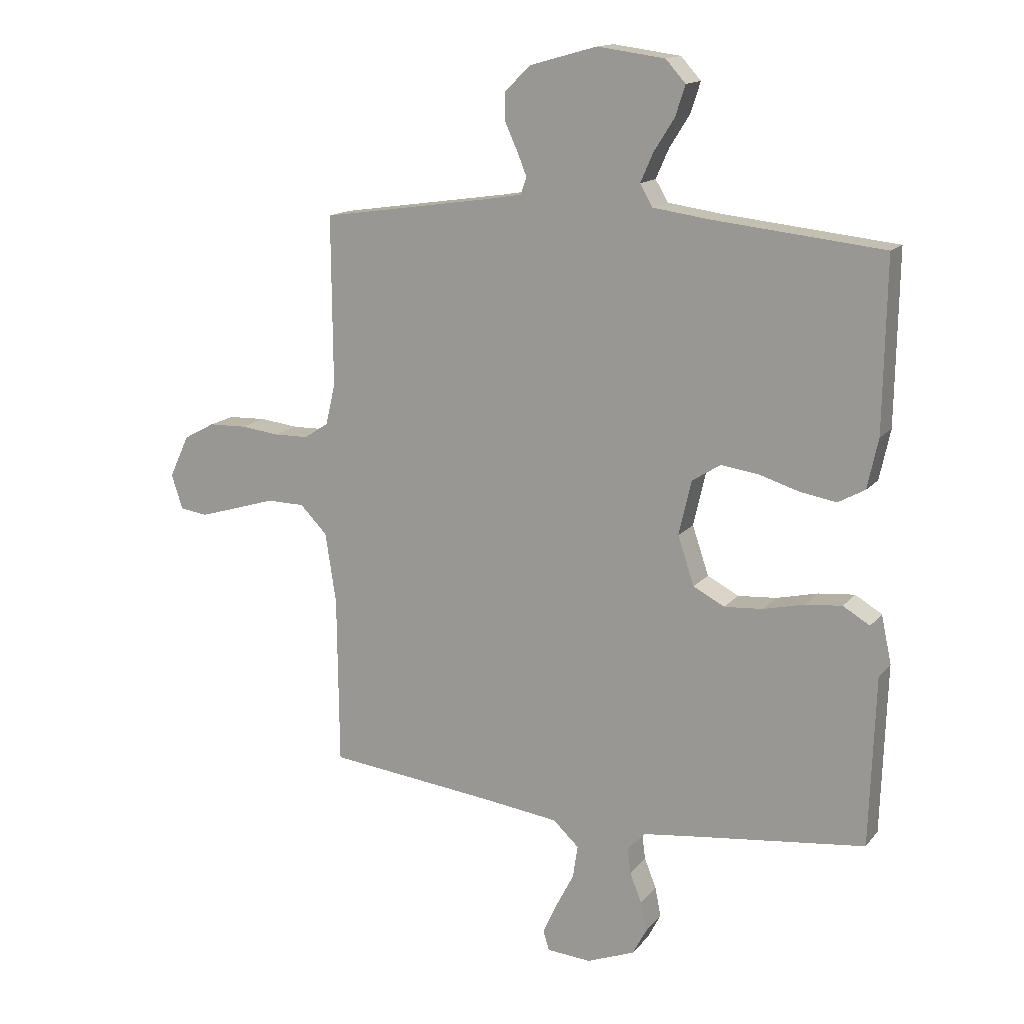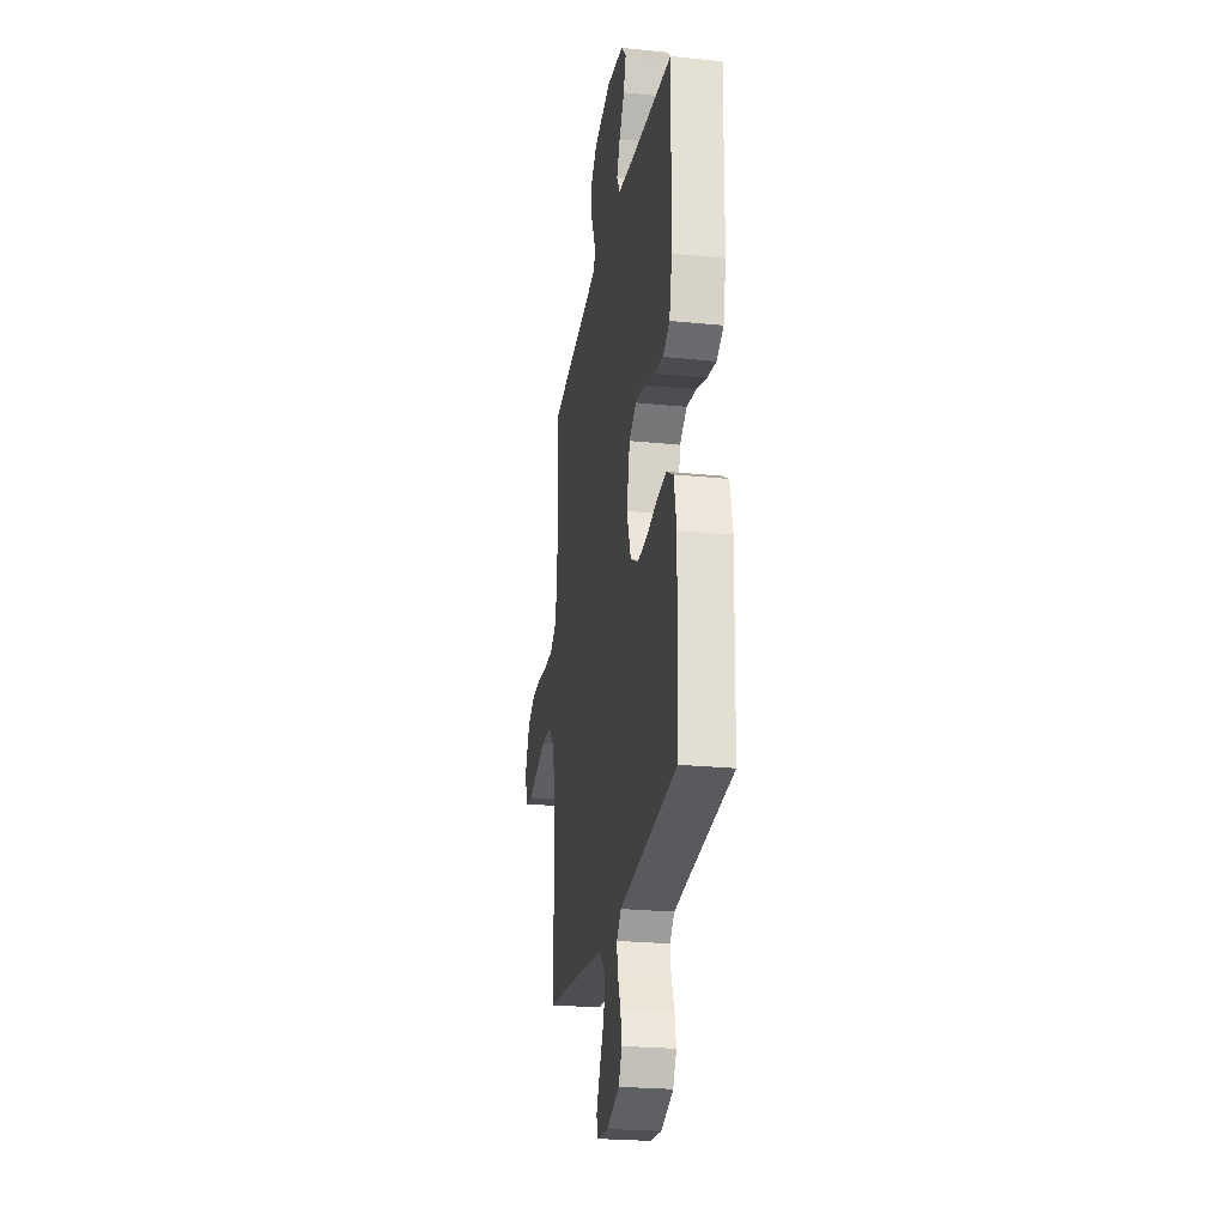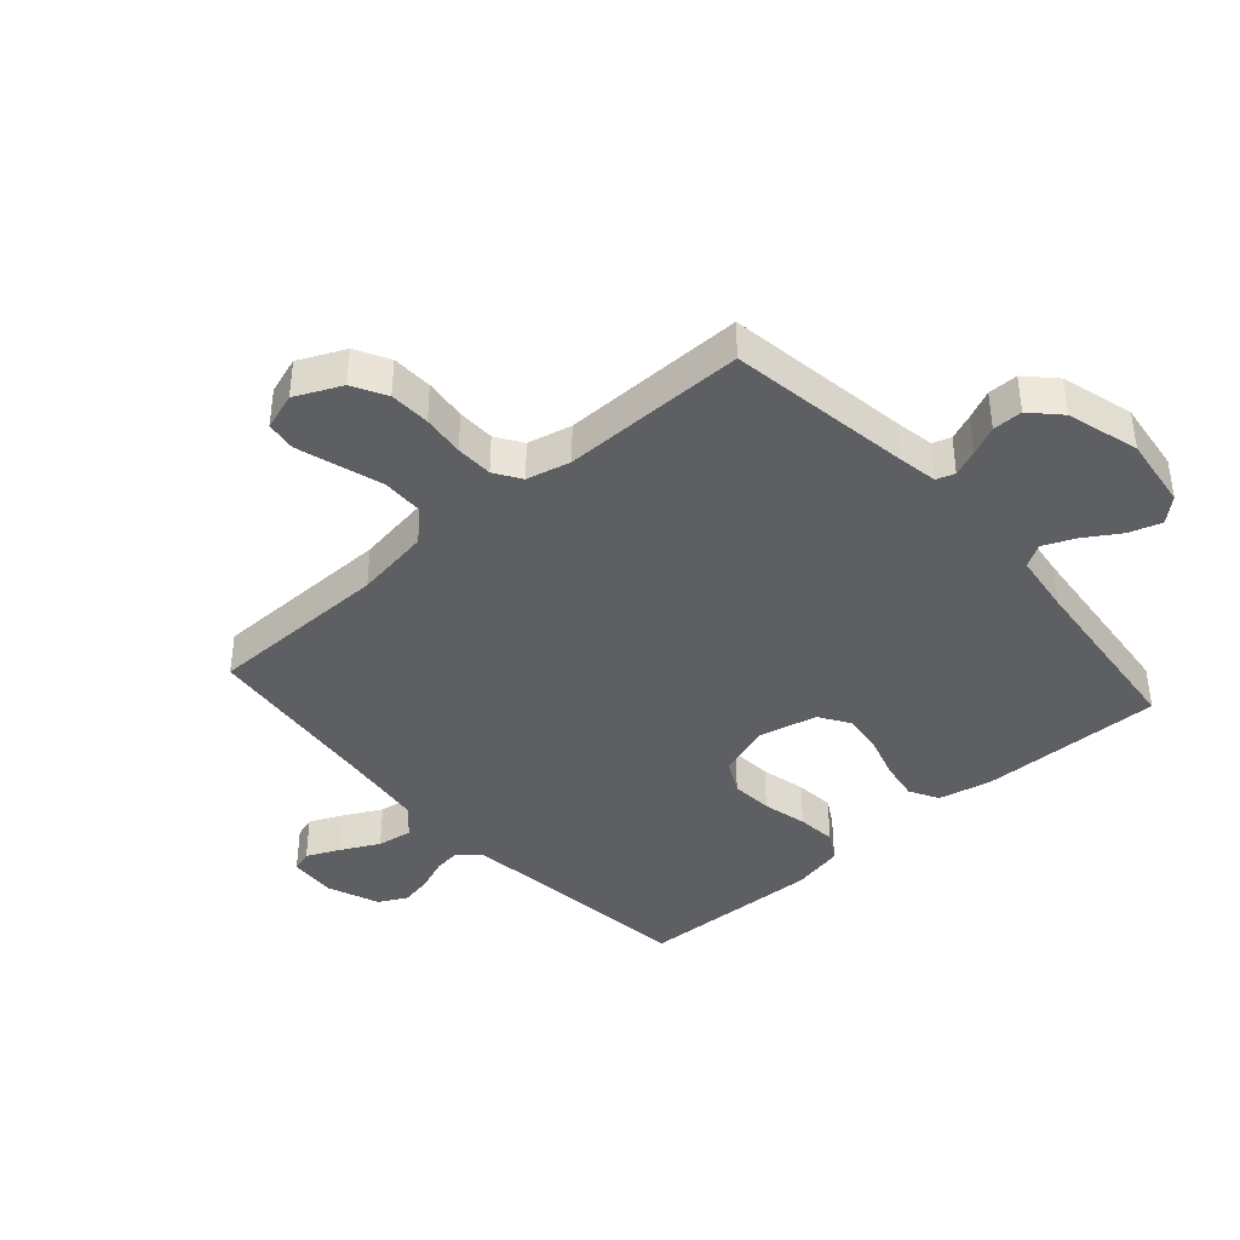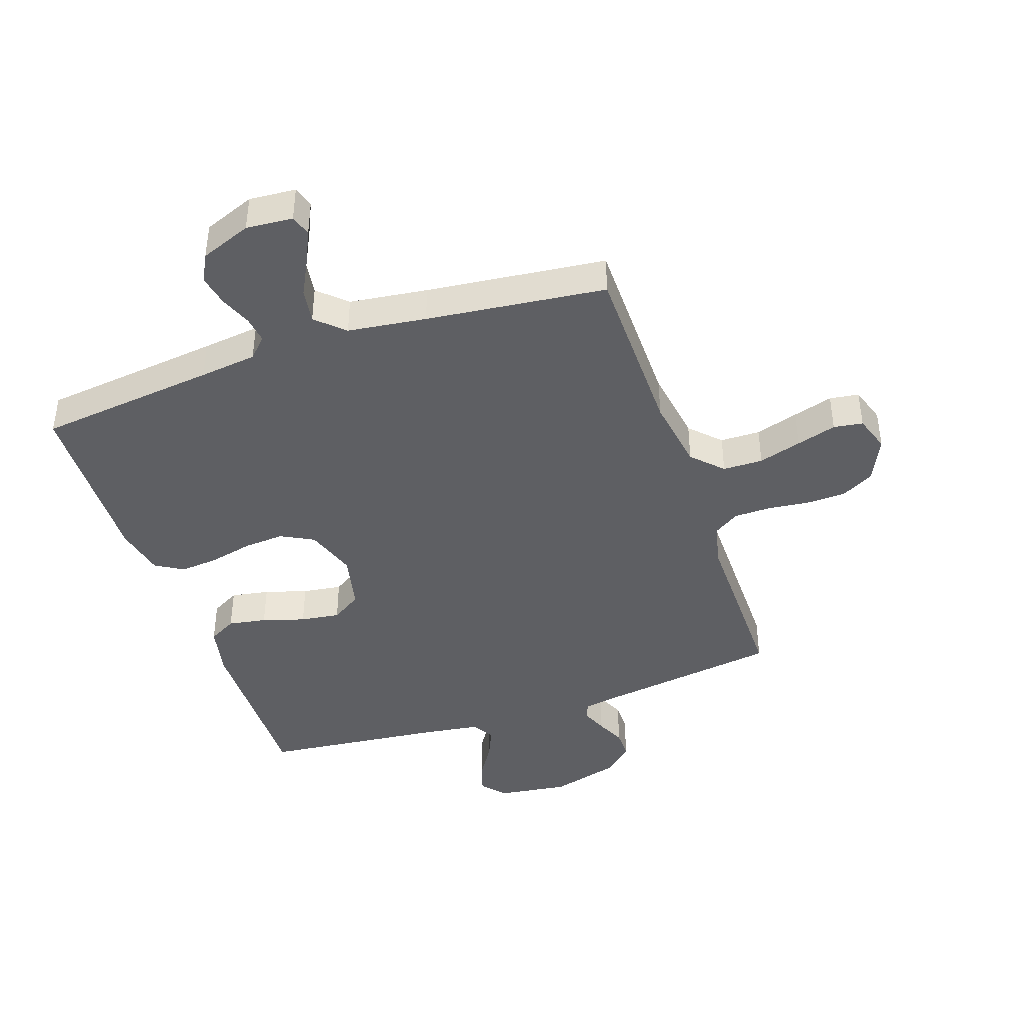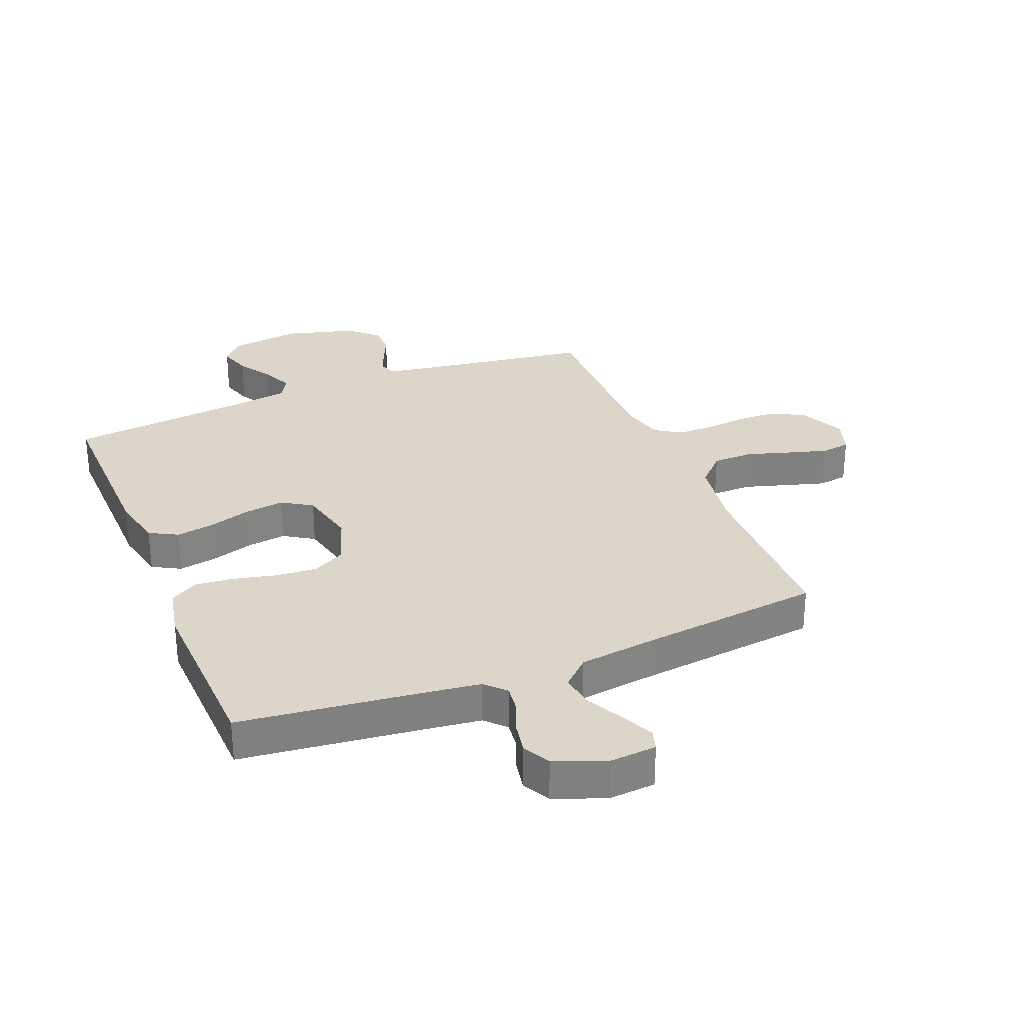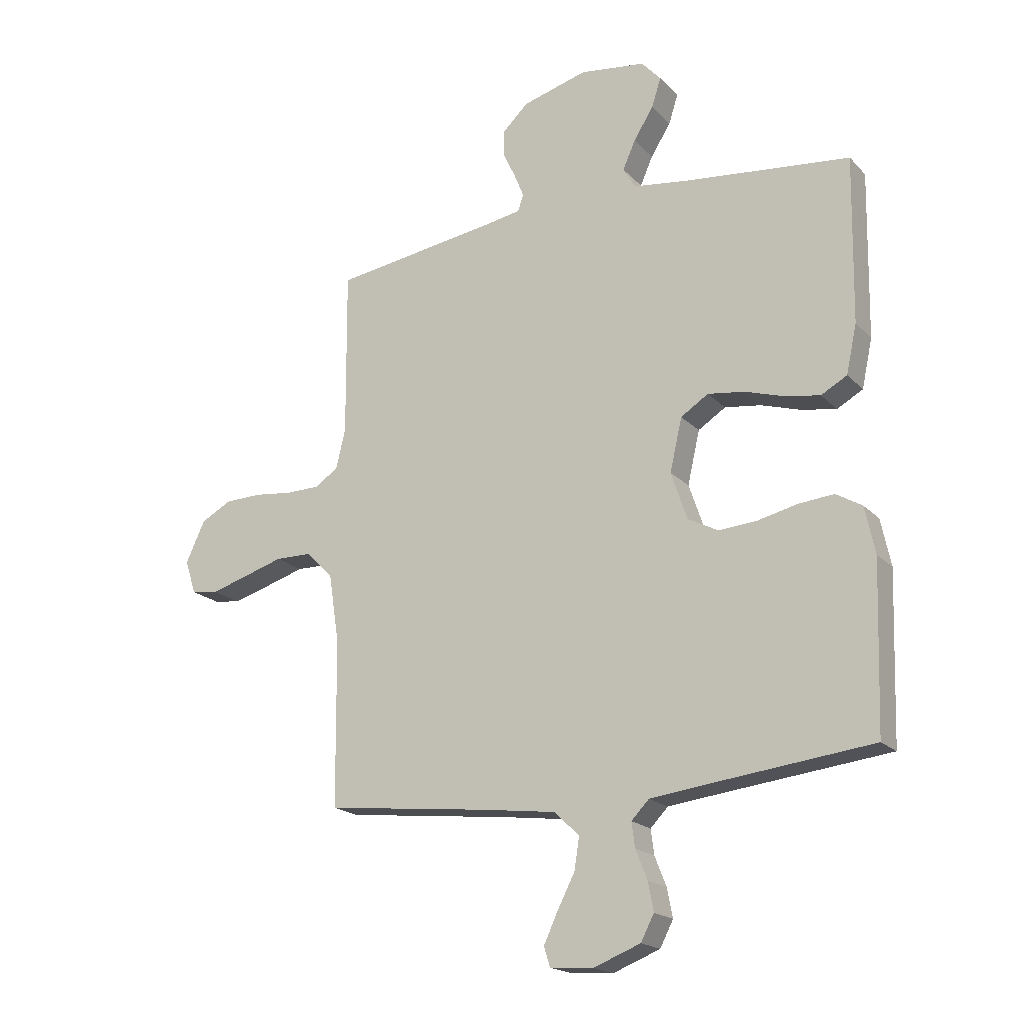
<metadata>
{"format":"obj","ext":"obj","renderer":"f3d","projection":"perspective","resolution":1024,"background":"white","views":[{"elev":14.7,"azim":24.8,"up":"+Z"},{"elev":-24.4,"azim":80.5,"up":"+Z"},{"elev":-40.0,"azim":-48.4,"up":"+Y"},{"elev":-42.0,"azim":-161.1,"up":"+Y"},{"elev":29.9,"azim":157.9,"up":"+Y"},{"elev":-19.0,"azim":29.3,"up":"+Z"}]}
</metadata>
<code>
v 0.5 0.07 0.5
v 0.495 0.07 0.2
v 0.476 0.07 0.112
v 0.429 0.07 0.086
v 0.365 0.07 0.097
v 0.294 0.07 0.119
v 0.228 0.07 0.128
v 0.178 0.07 0.096
v 0.156 0.07 0
v 0.185 0.07 -0.086
v 0.24 0.07 -0.115
v 0.308 0.07 -0.11
v 0.381 0.07 -0.093
v 0.445 0.07 -0.087
v 0.492 0.07 -0.115
v 0.51 0.07 -0.2
v 0.5 0.07 -0.5
v 0.2 0.07 -0.535
v 0.104 0.07 -0.547
v 0.072 0.07 -0.58
v 0.078 0.07 -0.625
v 0.099 0.07 -0.678
v 0.109 0.07 -0.73
v 0.085 0.07 -0.776
v 0 0.07 -0.809
v -0.078 0.07 -0.803
v -0.089 0.07 -0.768
v -0.064 0.07 -0.714
v -0.032 0.07 -0.652
v -0.023 0.07 -0.594
v -0.069 0.07 -0.551
v -0.2 0.07 -0.534
v -0.5 0.07 -0.5
v -0.503 0.07 -0.2
v -0.522 0.07 -0.076
v -0.57 0.07 -0.027
v -0.637 0.07 -0.026
v -0.709 0.07 -0.048
v -0.776 0.07 -0.068
v -0.825 0.07 -0.061
v -0.845 0.07 0
v -0.81 0.07 0.075
v -0.755 0.07 0.105
v -0.688 0.07 0.107
v -0.619 0.07 0.099
v -0.558 0.07 0.1
v -0.515 0.07 0.128
v -0.498 0.07 0.2
v -0.5 0.07 0.5
v -0.2 0.07 0.544
v -0.135 0.07 0.555
v -0.125 0.07 0.585
v -0.142 0.07 0.627
v -0.164 0.07 0.675
v -0.164 0.07 0.724
v -0.118 0.07 0.768
v 0 0.07 0.801
v 0.119 0.07 0.785
v 0.154 0.07 0.746
v 0.137 0.07 0.693
v 0.101 0.07 0.636
v 0.078 0.07 0.584
v 0.1 0.07 0.546
v 0.2 0.07 0.532
v 0.5 0 0.5
v 0.495 0 0.2
v 0.476 0 0.112
v 0.429 0 0.086
v 0.365 0 0.097
v 0.294 0 0.119
v 0.228 0 0.128
v 0.178 0 0.096
v 0.156 0 0
v 0.185 0 -0.086
v 0.24 0 -0.115
v 0.308 0 -0.11
v 0.381 0 -0.093
v 0.445 0 -0.087
v 0.492 0 -0.115
v 0.51 0 -0.2
v 0.5 0 -0.5
v 0.2 0 -0.535
v 0.104 0 -0.547
v 0.072 0 -0.58
v 0.078 0 -0.625
v 0.099 0 -0.678
v 0.109 0 -0.73
v 0.085 0 -0.776
v 0 0 -0.809
v -0.078 0 -0.803
v -0.089 0 -0.768
v -0.064 0 -0.714
v -0.032 0 -0.652
v -0.023 0 -0.594
v -0.069 0 -0.551
v -0.2 0 -0.534
v -0.5 0 -0.5
v -0.503 0 -0.2
v -0.522 0 -0.076
v -0.57 0 -0.027
v -0.637 0 -0.026
v -0.709 0 -0.048
v -0.776 0 -0.068
v -0.825 0 -0.061
v -0.845 0 0
v -0.81 0 0.075
v -0.755 0 0.105
v -0.688 0 0.107
v -0.619 0 0.099
v -0.558 0 0.1
v -0.515 0 0.128
v -0.498 0 0.2
v -0.5 0 0.5
v -0.2 0 0.544
v -0.135 0 0.555
v -0.125 0 0.585
v -0.142 0 0.627
v -0.164 0 0.675
v -0.164 0 0.724
v -0.118 0 0.768
v 0 0 0.801
v 0.119 0 0.785
v 0.154 0 0.746
v 0.137 0 0.693
v 0.101 0 0.636
v 0.078 0 0.584
v 0.1 0 0.546
v 0.2 0 0.532
f 59 60 61
f 58 59 61
f 57 58 61
f 56 57 61
f 55 56 61
f 54 55 61
f 53 54 61
f 52 53 61 62
f 51 52 62 63
f 48 49 50
f 51 63 64
f 50 51 64
f 48 50 64
f 47 48 64
f 43 44 45
f 42 43 45
f 41 42 45
f 40 41 45
f 39 40 45
f 38 39 45
f 37 38 45
f 36 37 45 46
f 47 64 1
f 46 47 1
f 36 46 1
f 35 36 1
f 27 28 29
f 26 27 29
f 25 26 29
f 24 25 29
f 23 24 29
f 22 23 29
f 21 22 29
f 20 21 29 30
f 19 20 30 31
f 16 17 18
f 15 16 18
f 14 15 18
f 13 14 18
f 12 13 18
f 19 31 32
f 18 19 32
f 12 18 32
f 11 12 32
f 4 5 6
f 3 4 6
f 2 3 6
f 1 2 6
f 1 6 7
f 1 7 8
f 35 1 8
f 34 35 8
f 32 33 34
f 11 32 34
f 10 11 34
f 34 8 9
f 9 10 34
f 125 124 123
f 125 123 122
f 125 122 121
f 125 121 120
f 125 120 119
f 125 119 118
f 125 118 117
f 126 125 117 116
f 127 126 116 115
f 114 113 112
f 128 127 115
f 128 115 114
f 128 114 112
f 128 112 111
f 109 108 107
f 109 107 106
f 109 106 105
f 109 105 104
f 109 104 103
f 109 103 102
f 109 102 101
f 110 109 101 100
f 65 128 111
f 65 111 110
f 65 110 100
f 65 100 99
f 93 92 91
f 93 91 90
f 93 90 89
f 93 89 88
f 93 88 87
f 93 87 86
f 93 86 85
f 94 93 85 84
f 95 94 84 83
f 82 81 80
f 82 80 79
f 82 79 78
f 82 78 77
f 82 77 76
f 96 95 83
f 96 83 82
f 96 82 76
f 96 76 75
f 70 69 68
f 70 68 67
f 70 67 66
f 70 66 65
f 71 70 65
f 72 71 65
f 72 65 99
f 72 99 98
f 98 97 96
f 98 96 75
f 98 75 74
f 73 72 98
f 98 74 73
f 1 65 66 2
f 2 66 67 3
f 3 67 68 4
f 4 68 69 5
f 5 69 70 6
f 6 70 71 7
f 7 71 72 8
f 8 72 73 9
f 9 73 74 10
f 10 74 75 11
f 11 75 76 12
f 12 76 77 13
f 13 77 78 14
f 14 78 79 15
f 15 79 80 16
f 16 80 81 17
f 17 81 82 18
f 18 82 83 19
f 19 83 84 20
f 20 84 85 21
f 21 85 86 22
f 22 86 87 23
f 23 87 88 24
f 24 88 89 25
f 25 89 90 26
f 26 90 91 27
f 27 91 92 28
f 28 92 93 29
f 29 93 94 30
f 30 94 95 31
f 31 95 96 32
f 32 96 97 33
f 33 97 98 34
f 34 98 99 35
f 35 99 100 36
f 36 100 101 37
f 37 101 102 38
f 38 102 103 39
f 39 103 104 40
f 40 104 105 41
f 41 105 106 42
f 42 106 107 43
f 43 107 108 44
f 44 108 109 45
f 45 109 110 46
f 46 110 111 47
f 47 111 112 48
f 48 112 113 49
f 49 113 114 50
f 50 114 115 51
f 51 115 116 52
f 52 116 117 53
f 53 117 118 54
f 54 118 119 55
f 55 119 120 56
f 56 120 121 57
f 57 121 122 58
f 58 122 123 59
f 59 123 124 60
f 60 124 125 61
f 61 125 126 62
f 62 126 127 63
f 63 127 128 64
f 64 128 65 1

</code>
